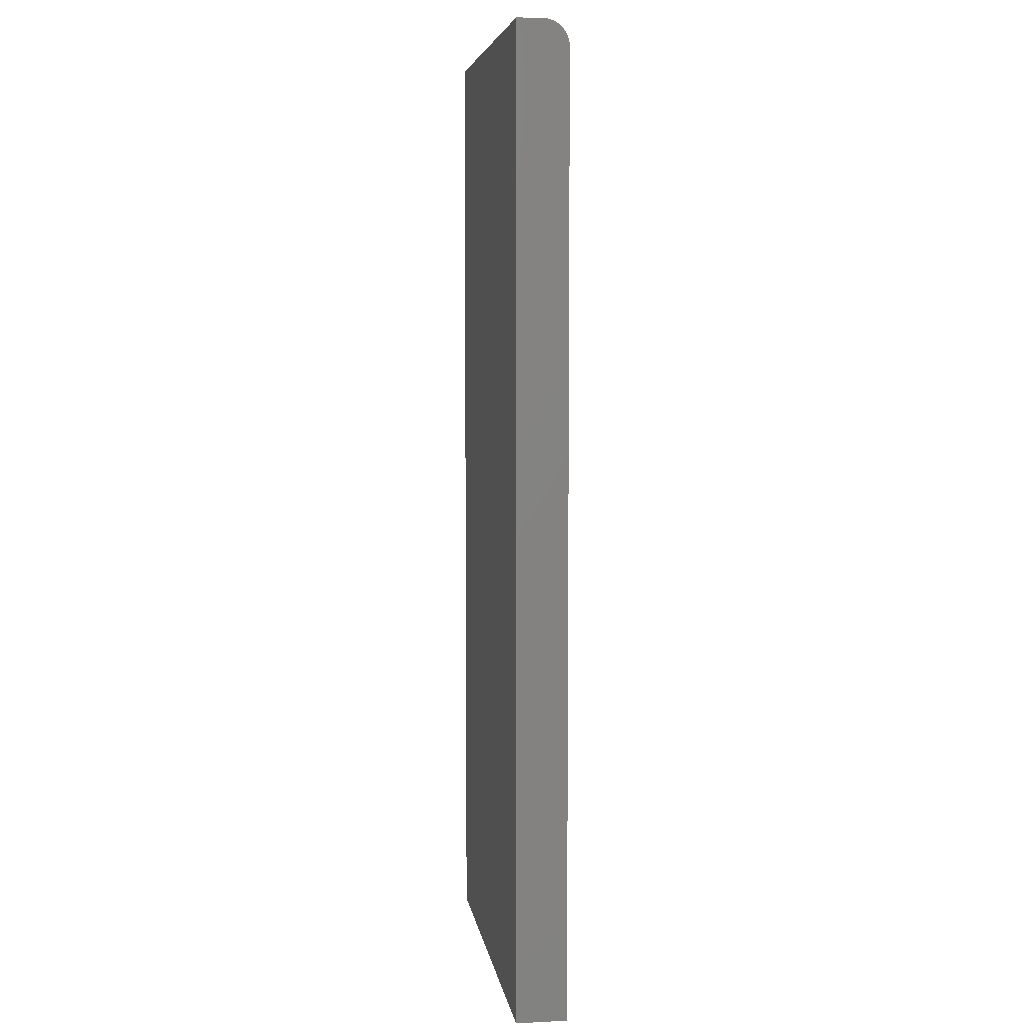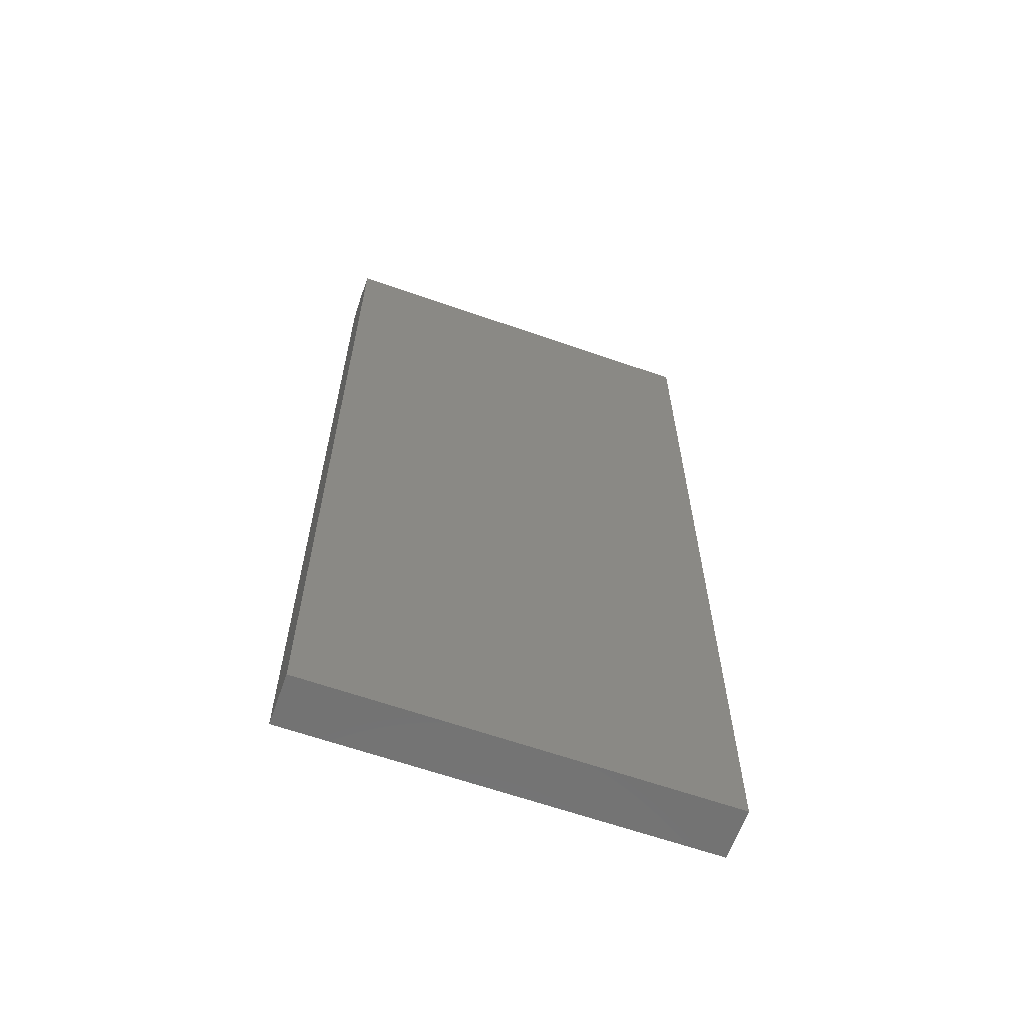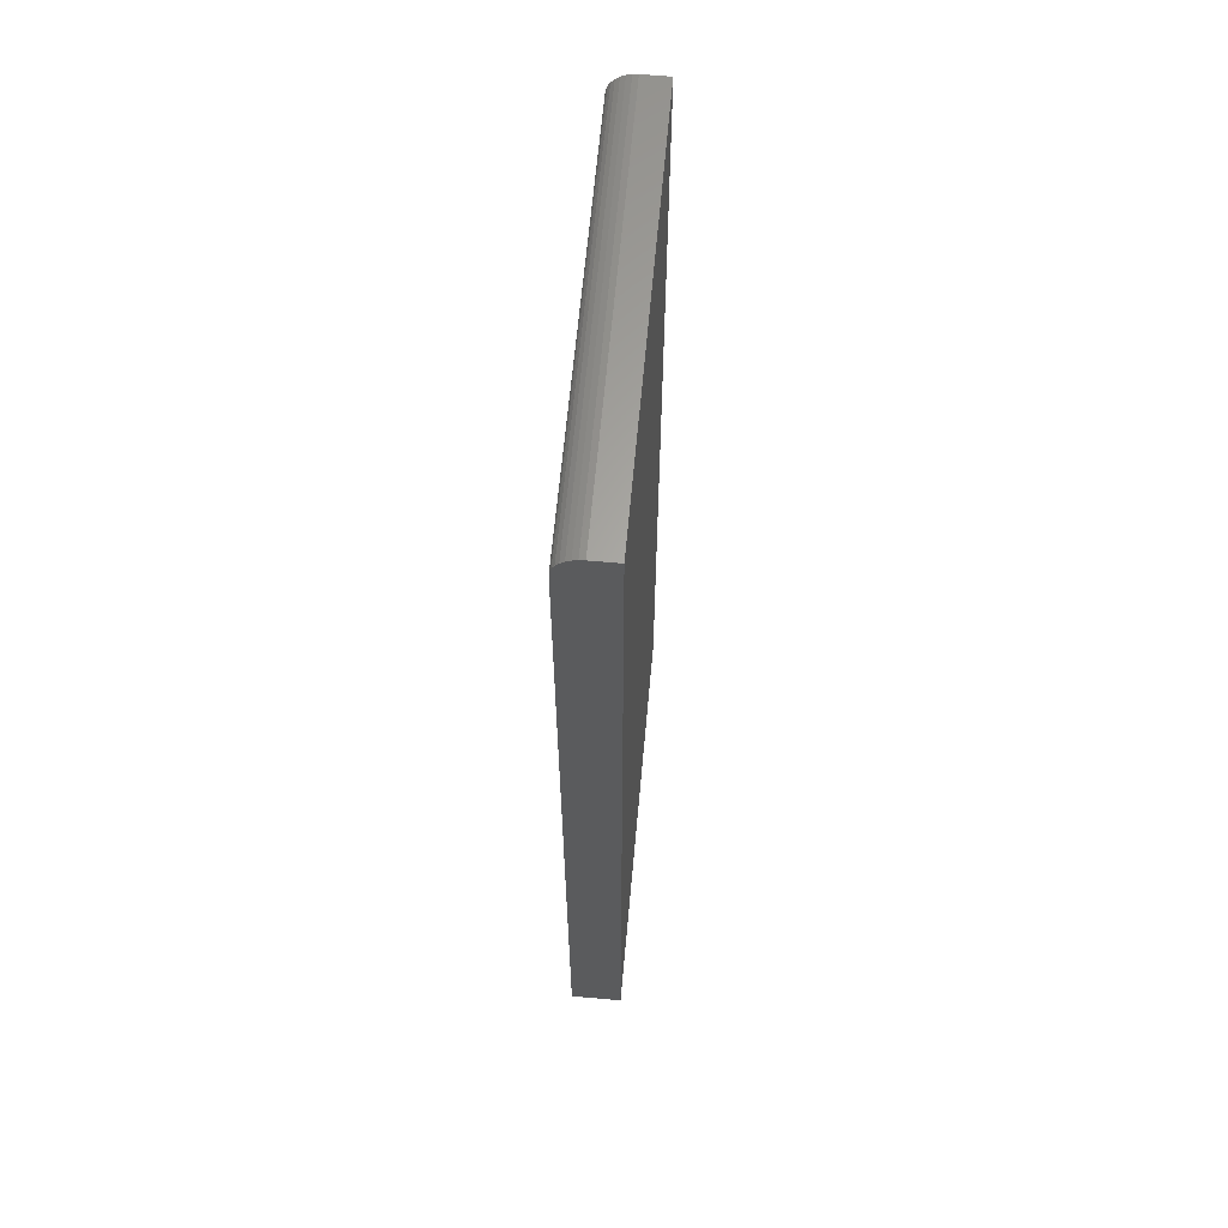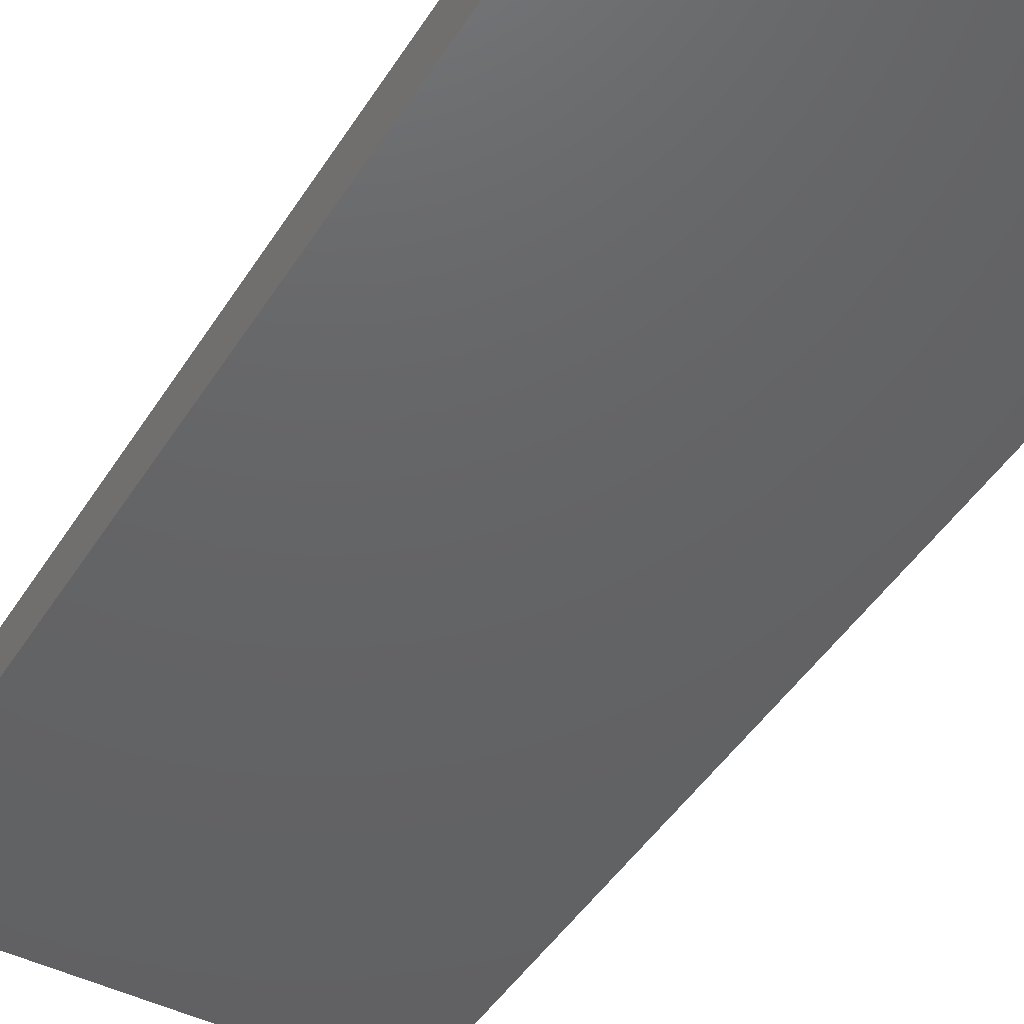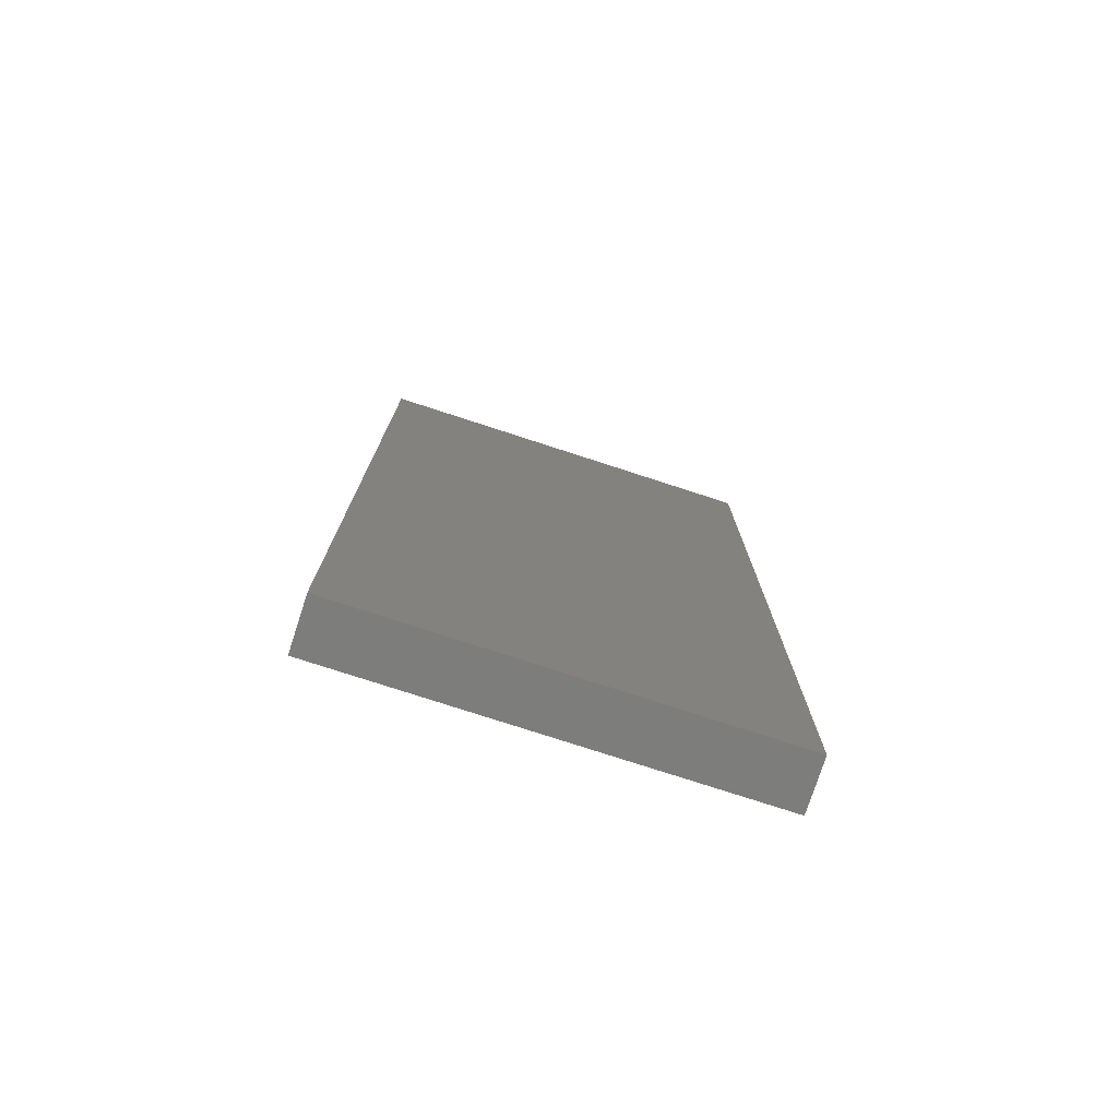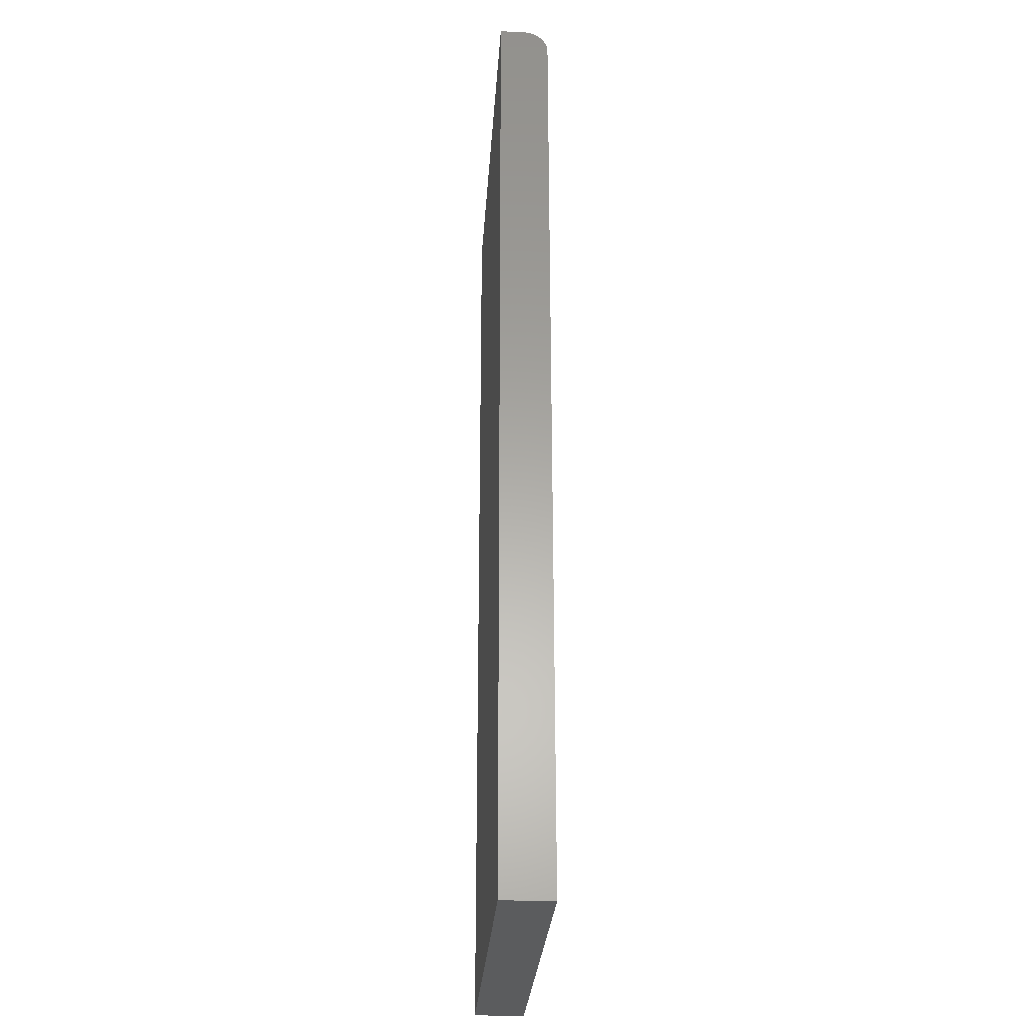
<metadata>
{"format":"stl","ext":"stl","renderer":"f3d","projection":"perspective","resolution":1024,"background":"white","views":[{"elev":5.9,"azim":-98.2,"up":"+Y"},{"elev":-63.7,"azim":160.6,"up":"+Y"},{"elev":63.4,"azim":95.2,"up":"+Y"},{"elev":-45.2,"azim":-30.2,"up":"+Z"},{"elev":-76.9,"azim":-18.0,"up":"+Y"},{"elev":-28.2,"azim":-93.7,"up":"+Y"}]}
</metadata>
<code>
# stl→obj: 24 verts, 44 faces
v 0.538 0.03158 0.01562
v 0.6637 0.03158 0.01562
v 0.538 0.3222 0.01562
v 0.6637 0.3222 0.01562
v 0.538 0.3237 0.01547
v 0.538 0.3265 0.01431
v 0.538 0.3252 0.01503
v 0.538 0.03158 0
v 0.538 0.3277 0.01334
v 0.538 0.3287 0.01215
v 0.538 0.3294 0.0108
v 0.538 0.3299 0.009337
v 0.538 0.33 0.007812
v 0.538 0.33 0
v 0.6637 0.33 0.007812
v 0.6637 0.33 0
v 0.6637 0.03158 0
v 0.6637 0.3237 0.01547
v 0.6637 0.3287 0.01215
v 0.6637 0.3277 0.01334
v 0.6637 0.3265 0.01431
v 0.6637 0.3252 0.01503
v 0.6637 0.3299 0.009337
v 0.6637 0.3294 0.0108
f 1 2 3
f 3 2 4
f 3 5 6
f 6 5 7
f 8 1 3
f 8 3 6
f 8 6 9
f 8 9 10
f 8 10 11
f 8 11 12
f 8 12 13
f 8 13 14
f 15 16 13
f 13 16 14
f 4 2 17
f 18 19 20
f 18 20 21
f 18 21 22
f 16 19 18
f 16 18 4
f 16 4 17
f 19 16 15
f 19 15 23
f 19 23 24
f 15 13 23
f 23 13 12
f 23 12 24
f 24 12 11
f 24 11 19
f 19 11 10
f 19 10 20
f 20 10 9
f 20 9 21
f 21 9 6
f 21 6 22
f 22 6 7
f 22 7 18
f 18 7 5
f 18 5 4
f 4 5 3
f 8 14 17
f 17 14 16
f 1 8 2
f 2 8 17

</code>
